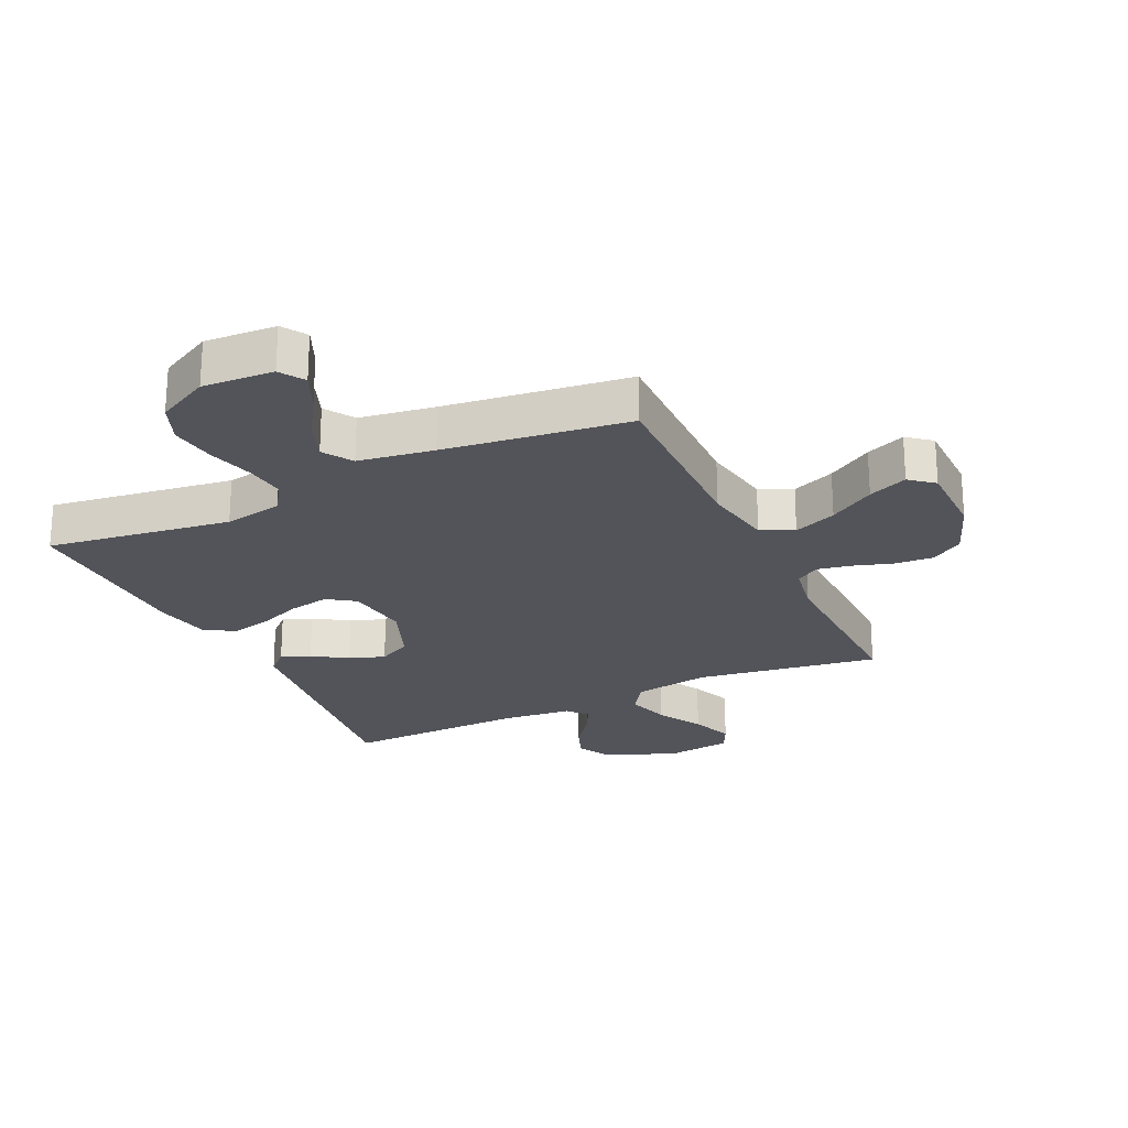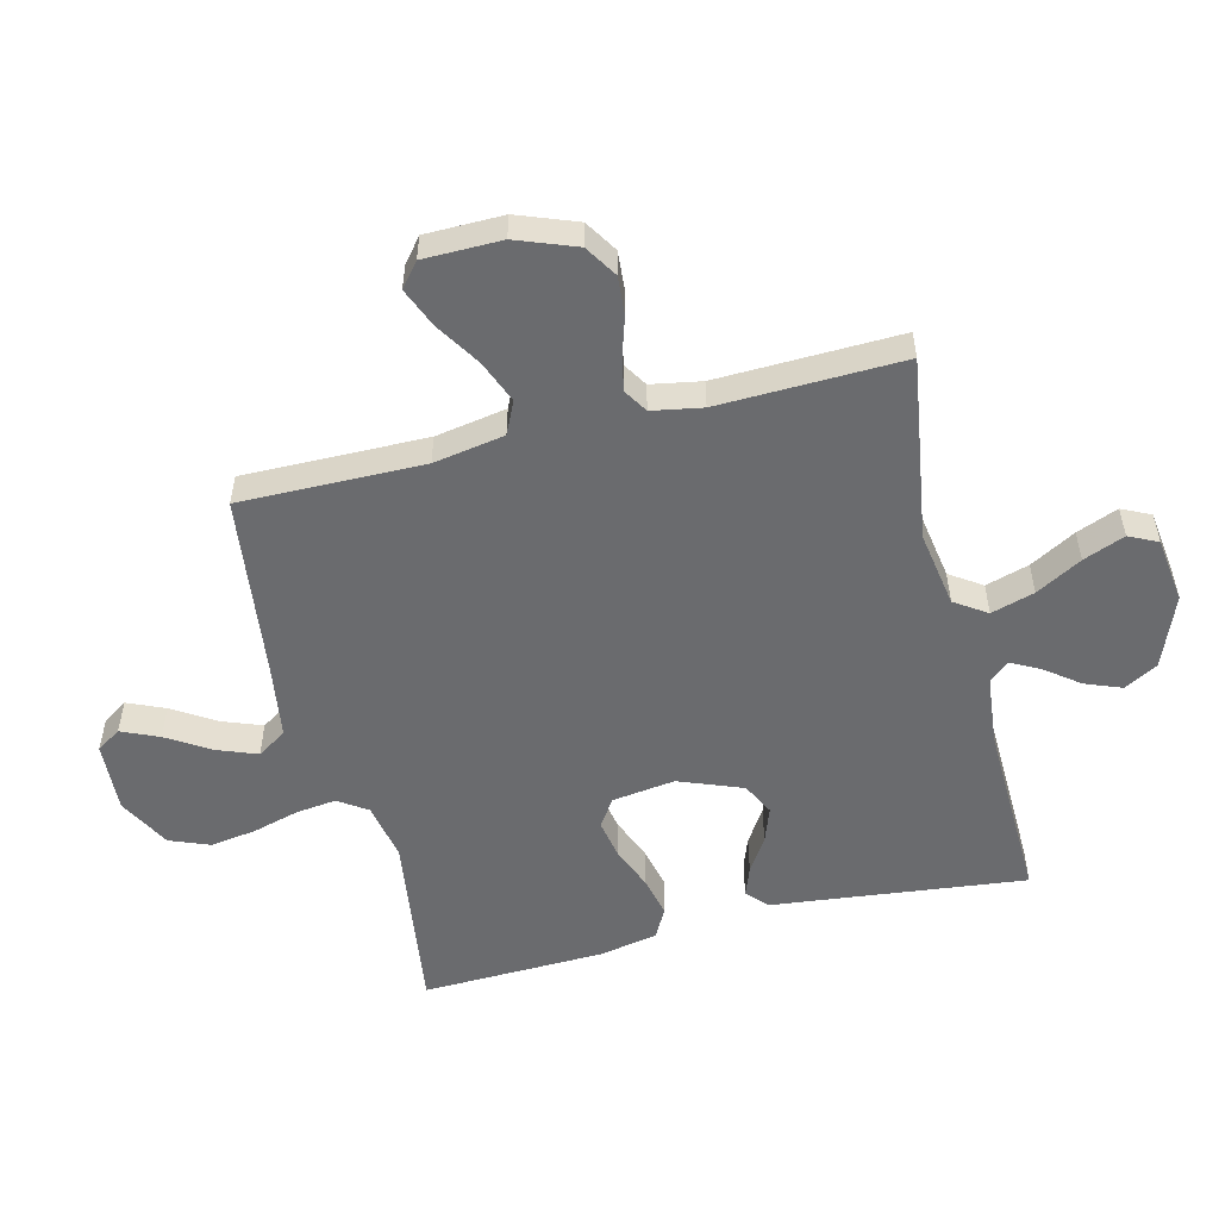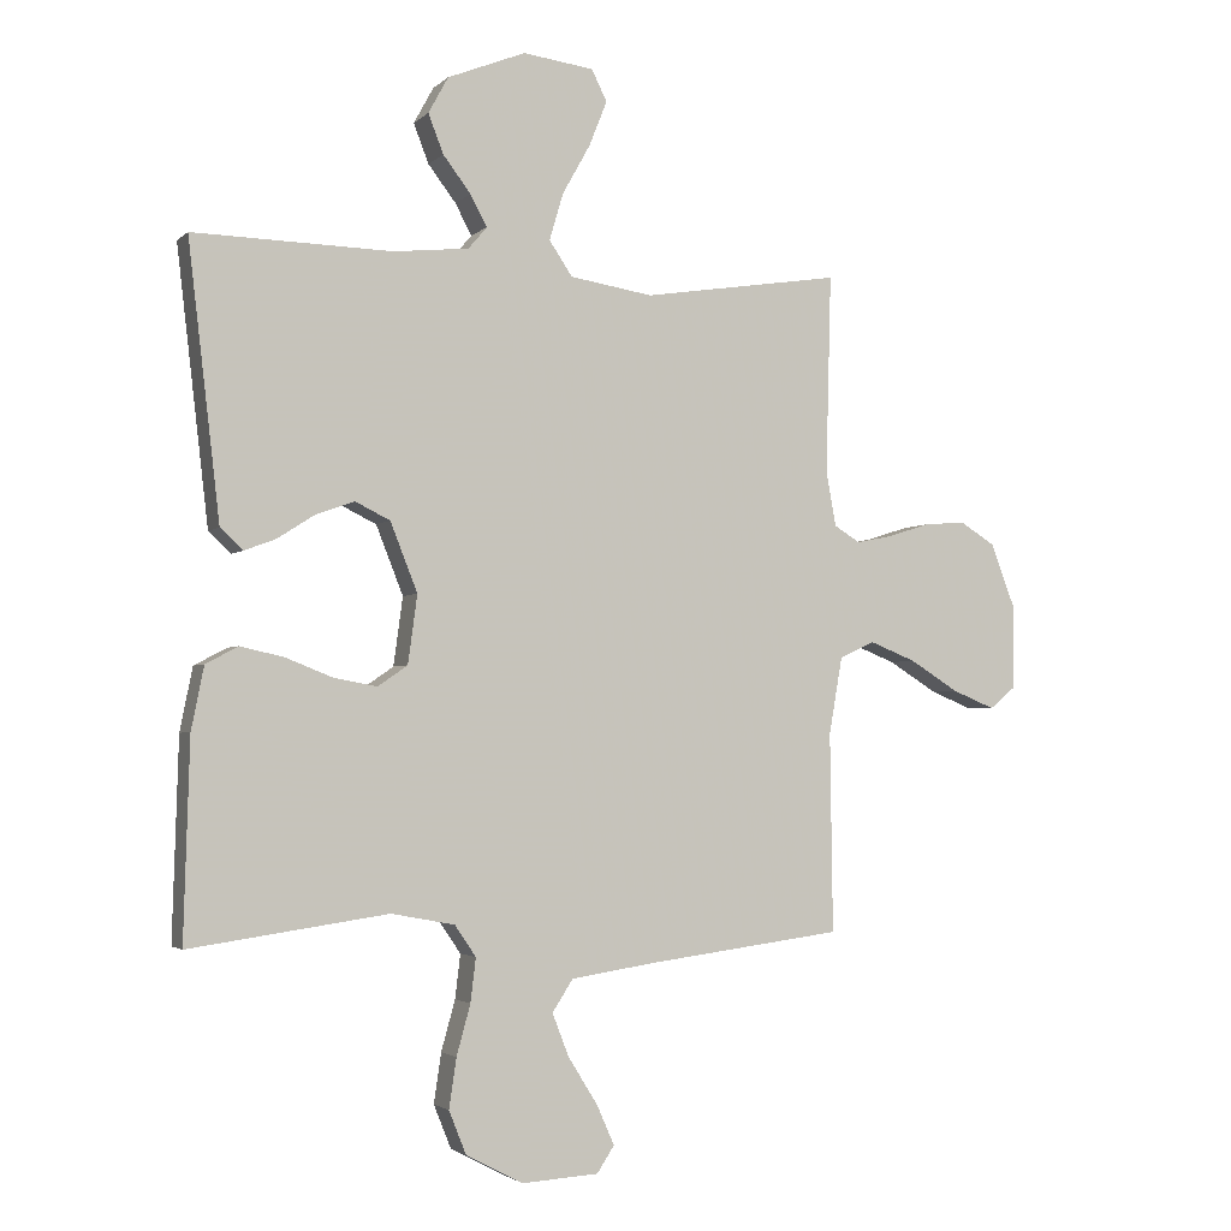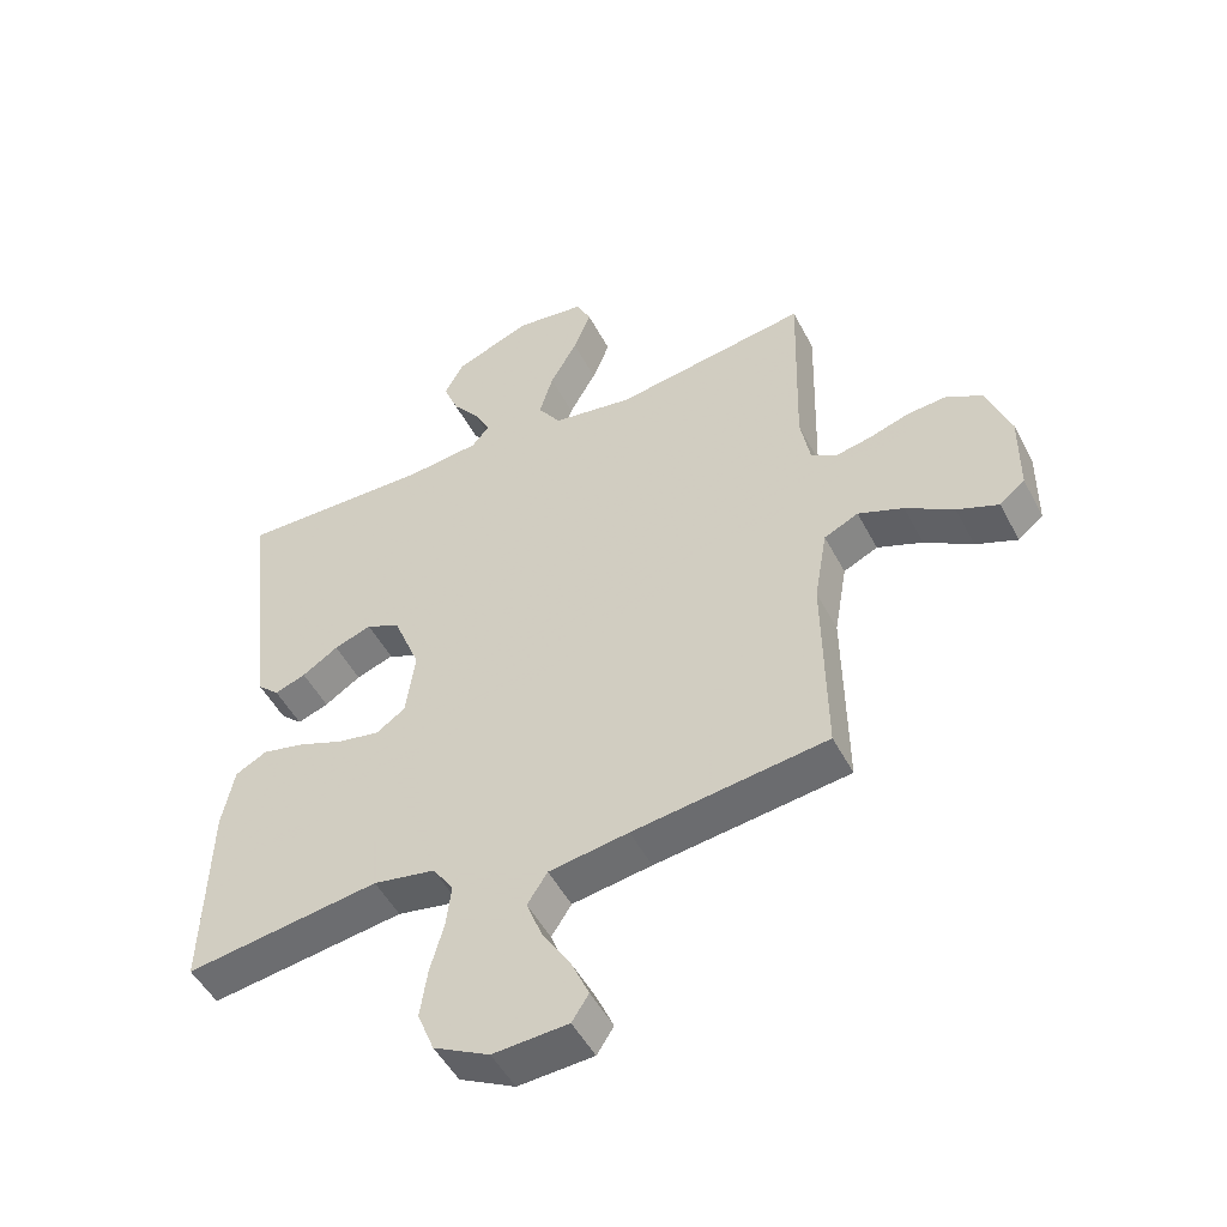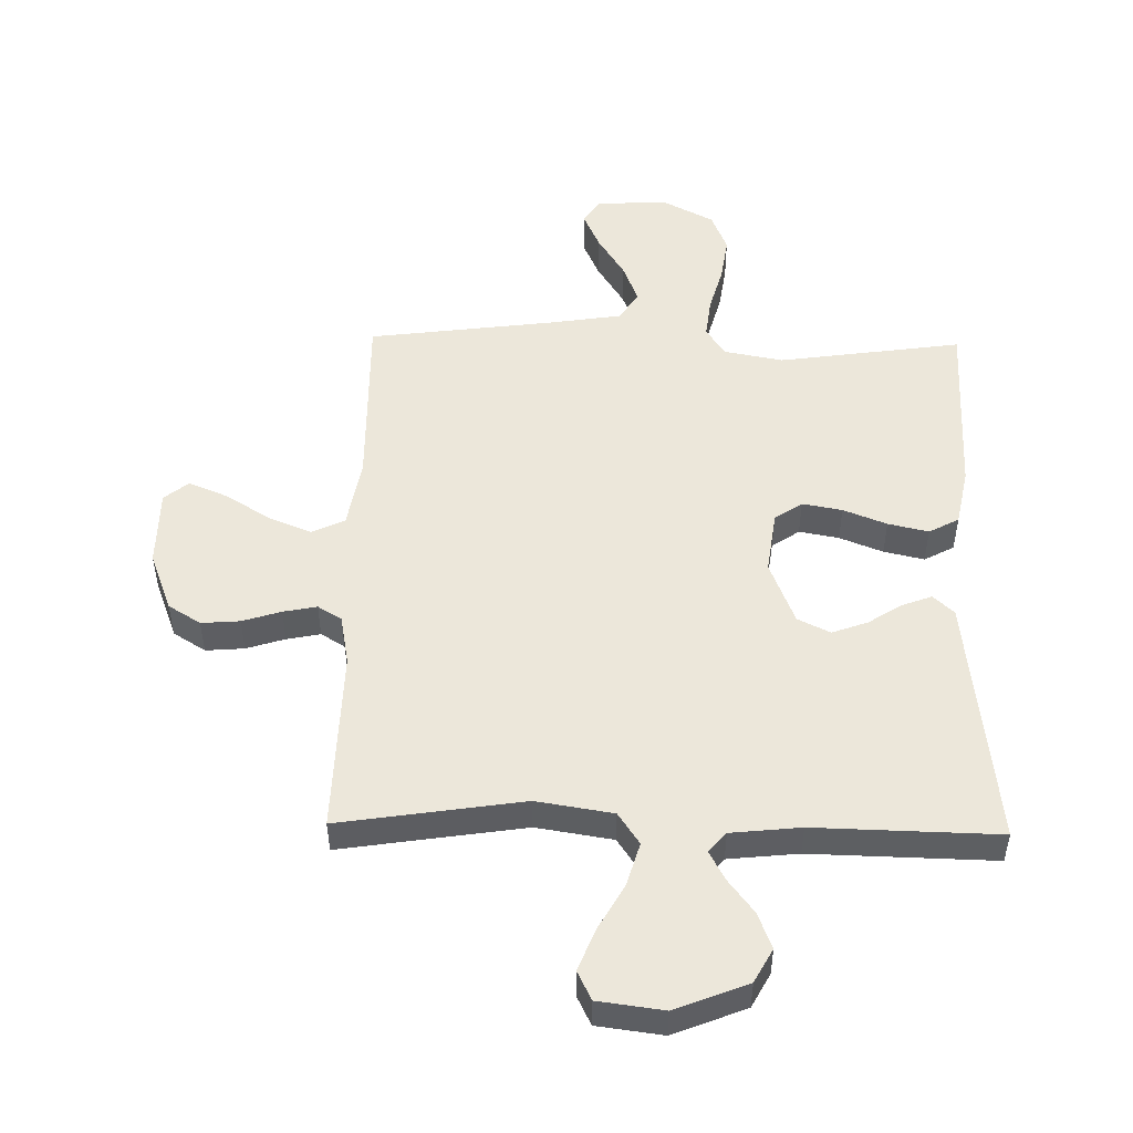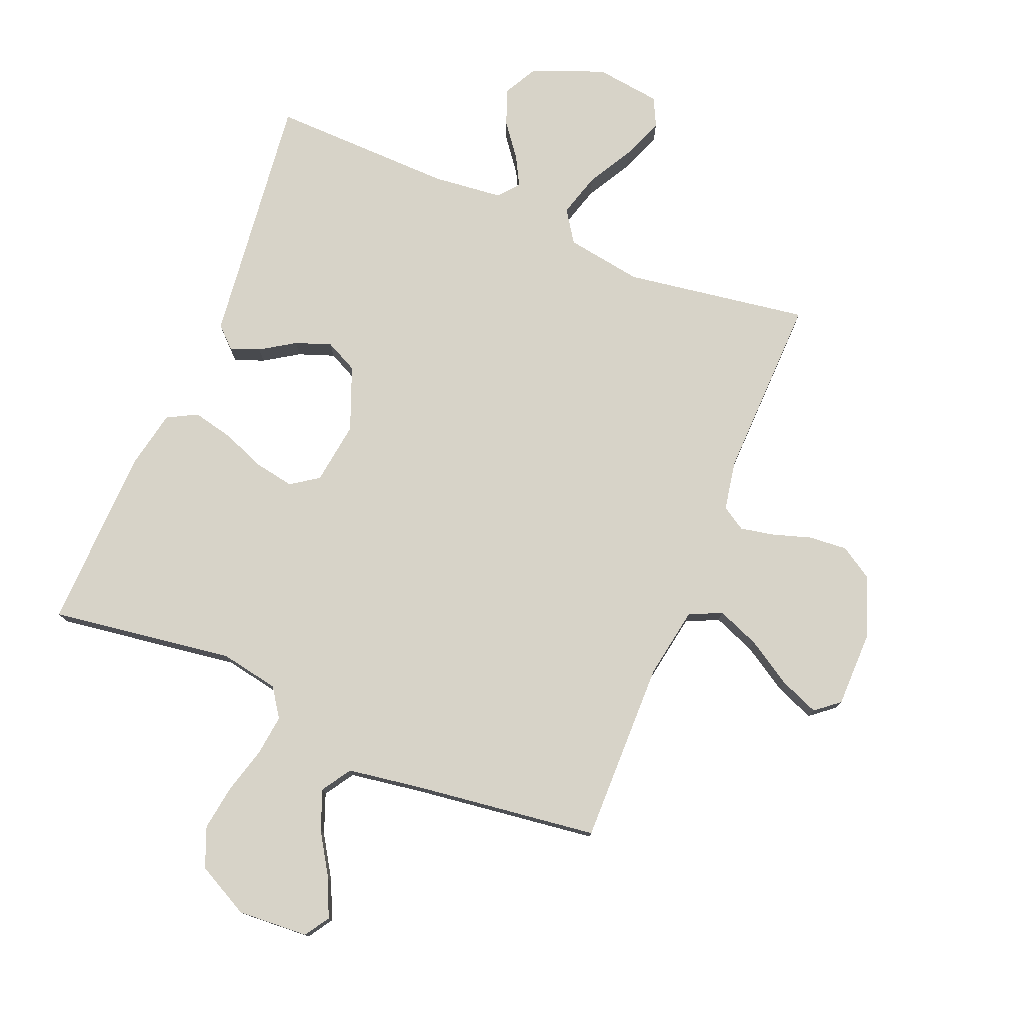
<metadata>
{"format":"obj","ext":"obj","renderer":"f3d","projection":"perspective","resolution":1024,"background":"white","views":[{"elev":-23.8,"azim":-154.7,"up":"+Y"},{"elev":-53.4,"azim":-75.9,"up":"+Y"},{"elev":-2.8,"azim":158.2,"up":"+Z"},{"elev":-49.9,"azim":-153.1,"up":"+Z"},{"elev":50.5,"azim":1.1,"up":"+Y"},{"elev":77.2,"azim":-157.7,"up":"+Y"}]}
</metadata>
<code>
v -0.5 0.07 0.5
v -0.2 0.07 0.454
v -0.075 0.07 0.474
v -0.04 0.07 0.526
v -0.061 0.07 0.597
v -0.103 0.07 0.672
v -0.13 0.07 0.74
v -0.107 0.07 0.787
v 0 0.07 0.801
v 0.118 0.07 0.754
v 0.148 0.07 0.699
v 0.125 0.07 0.64
v 0.083 0.07 0.585
v 0.058 0.07 0.538
v 0.086 0.07 0.505
v 0.2 0.07 0.493
v 0.5 0.07 0.5
v 0.465 0.07 0.2
v 0.452 0.07 0.087
v 0.418 0.07 0.055
v 0.37 0.07 0.073
v 0.314 0.07 0.109
v 0.256 0.07 0.13
v 0.203 0.07 0.104
v 0.162 0.07 0
v 0.176 0.07 -0.103
v 0.221 0.07 -0.134
v 0.286 0.07 -0.122
v 0.357 0.07 -0.094
v 0.423 0.07 -0.079
v 0.472 0.07 -0.105
v 0.491 0.07 -0.2
v 0.5 0.07 -0.5
v 0.2 0.07 -0.457
v 0.104 0.07 -0.475
v 0.072 0.07 -0.522
v 0.08 0.07 -0.588
v 0.101 0.07 -0.664
v 0.112 0.07 -0.739
v 0.086 0.07 -0.804
v 0 0.07 -0.849
v -0.116 0.07 -0.842
v -0.142 0.07 -0.802
v -0.115 0.07 -0.741
v -0.071 0.07 -0.671
v -0.046 0.07 -0.606
v -0.077 0.07 -0.558
v -0.2 0.07 -0.539
v -0.5 0.07 -0.5
v -0.496 0.07 -0.2
v -0.516 0.07 -0.084
v -0.569 0.07 -0.059
v -0.639 0.07 -0.087
v -0.713 0.07 -0.133
v -0.777 0.07 -0.159
v -0.816 0.07 -0.127
v -0.817 0.07 0
v -0.78 0.07 0.097
v -0.727 0.07 0.13
v -0.664 0.07 0.125
v -0.601 0.07 0.105
v -0.546 0.07 0.094
v -0.507 0.07 0.118
v -0.492 0.07 0.2
v -0.5 0 0.5
v -0.2 0 0.454
v -0.075 0 0.474
v -0.04 0 0.526
v -0.061 0 0.597
v -0.103 0 0.672
v -0.13 0 0.74
v -0.107 0 0.787
v 0 0 0.801
v 0.118 0 0.754
v 0.148 0 0.699
v 0.125 0 0.64
v 0.083 0 0.585
v 0.058 0 0.538
v 0.086 0 0.505
v 0.2 0 0.493
v 0.5 0 0.5
v 0.465 0 0.2
v 0.452 0 0.087
v 0.418 0 0.055
v 0.37 0 0.073
v 0.314 0 0.109
v 0.256 0 0.13
v 0.203 0 0.104
v 0.162 0 0
v 0.176 0 -0.103
v 0.221 0 -0.134
v 0.286 0 -0.122
v 0.357 0 -0.094
v 0.423 0 -0.079
v 0.472 0 -0.105
v 0.491 0 -0.2
v 0.5 0 -0.5
v 0.2 0 -0.457
v 0.104 0 -0.475
v 0.072 0 -0.522
v 0.08 0 -0.588
v 0.101 0 -0.664
v 0.112 0 -0.739
v 0.086 0 -0.804
v 0 0 -0.849
v -0.116 0 -0.842
v -0.142 0 -0.802
v -0.115 0 -0.741
v -0.071 0 -0.671
v -0.046 0 -0.606
v -0.077 0 -0.558
v -0.2 0 -0.539
v -0.5 0 -0.5
v -0.496 0 -0.2
v -0.516 0 -0.084
v -0.569 0 -0.059
v -0.639 0 -0.087
v -0.713 0 -0.133
v -0.777 0 -0.159
v -0.816 0 -0.127
v -0.817 0 0
v -0.78 0 0.097
v -0.727 0 0.13
v -0.664 0 0.125
v -0.601 0 0.105
v -0.546 0 0.094
v -0.507 0 0.118
v -0.492 0 0.2
f 58 59 60 61
f 58 61 62
f 57 58 62
f 56 57 62
f 53 54 55 56
f 52 53 56 62
f 51 52 62 63
f 48 49 50
f 47 48 50 51
f 42 43 44 45
f 42 45 46
f 41 42 46
f 40 41 46
f 37 38 39 40
f 36 37 40 46
f 35 36 46 47
f 31 32 33 34
f 31 34 35
f 28 29 30 31
f 27 28 31 35
f 26 27 35 47
f 19 20 21 22
f 18 19 22 23
f 16 17 18 23
f 15 16 23 24
f 10 11 12 13
f 10 13 14
f 9 10 14
f 8 9 14
f 5 6 7 8
f 4 5 8 14
f 3 4 14 15
f 64 1 2
f 64 2 3
f 25 26 47 51
f 25 51 63 64
f 24 25 64
f 3 15 24 64
f 125 124 123 122
f 126 125 122
f 126 122 121
f 126 121 120
f 120 119 118 117
f 126 120 117 116
f 127 126 116 115
f 114 113 112
f 115 114 112 111
f 109 108 107 106
f 110 109 106
f 110 106 105
f 110 105 104
f 104 103 102 101
f 110 104 101 100
f 111 110 100 99
f 98 97 96 95
f 99 98 95
f 95 94 93 92
f 99 95 92 91
f 111 99 91 90
f 86 85 84 83
f 87 86 83 82
f 87 82 81 80
f 88 87 80 79
f 77 76 75 74
f 78 77 74
f 78 74 73
f 78 73 72
f 72 71 70 69
f 78 72 69 68
f 79 78 68 67
f 66 65 128
f 67 66 128
f 115 111 90 89
f 128 127 115 89
f 128 89 88
f 128 88 79 67
f 1 65 66 2
f 2 66 67 3
f 3 67 68 4
f 4 68 69 5
f 5 69 70 6
f 6 70 71 7
f 7 71 72 8
f 8 72 73 9
f 9 73 74 10
f 10 74 75 11
f 11 75 76 12
f 12 76 77 13
f 13 77 78 14
f 14 78 79 15
f 15 79 80 16
f 16 80 81 17
f 17 81 82 18
f 18 82 83 19
f 19 83 84 20
f 20 84 85 21
f 21 85 86 22
f 22 86 87 23
f 23 87 88 24
f 24 88 89 25
f 25 89 90 26
f 26 90 91 27
f 27 91 92 28
f 28 92 93 29
f 29 93 94 30
f 30 94 95 31
f 31 95 96 32
f 32 96 97 33
f 33 97 98 34
f 34 98 99 35
f 35 99 100 36
f 36 100 101 37
f 37 101 102 38
f 38 102 103 39
f 39 103 104 40
f 40 104 105 41
f 41 105 106 42
f 42 106 107 43
f 43 107 108 44
f 44 108 109 45
f 45 109 110 46
f 46 110 111 47
f 47 111 112 48
f 48 112 113 49
f 49 113 114 50
f 50 114 115 51
f 51 115 116 52
f 52 116 117 53
f 53 117 118 54
f 54 118 119 55
f 55 119 120 56
f 56 120 121 57
f 57 121 122 58
f 58 122 123 59
f 59 123 124 60
f 60 124 125 61
f 61 125 126 62
f 62 126 127 63
f 63 127 128 64
f 64 128 65 1

</code>
